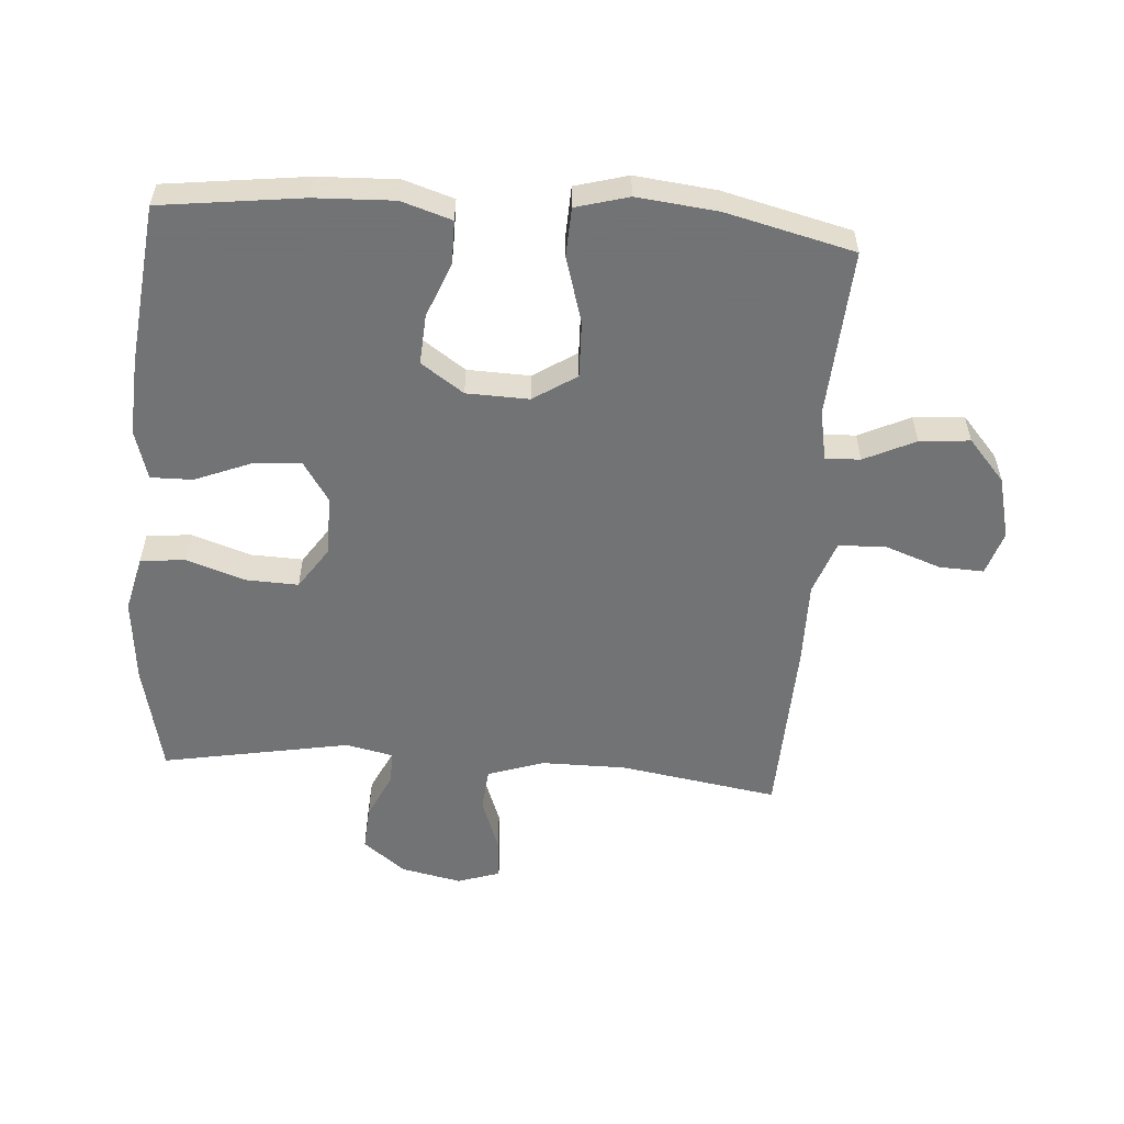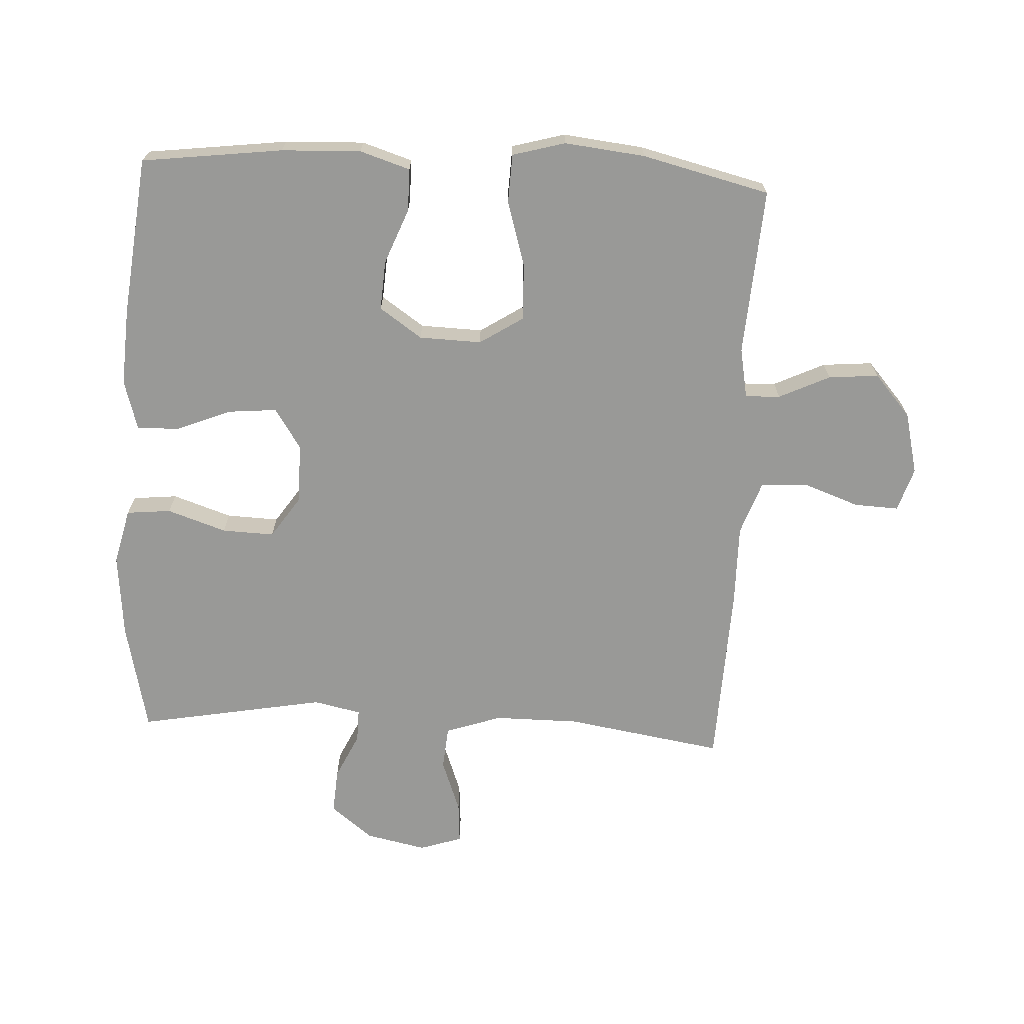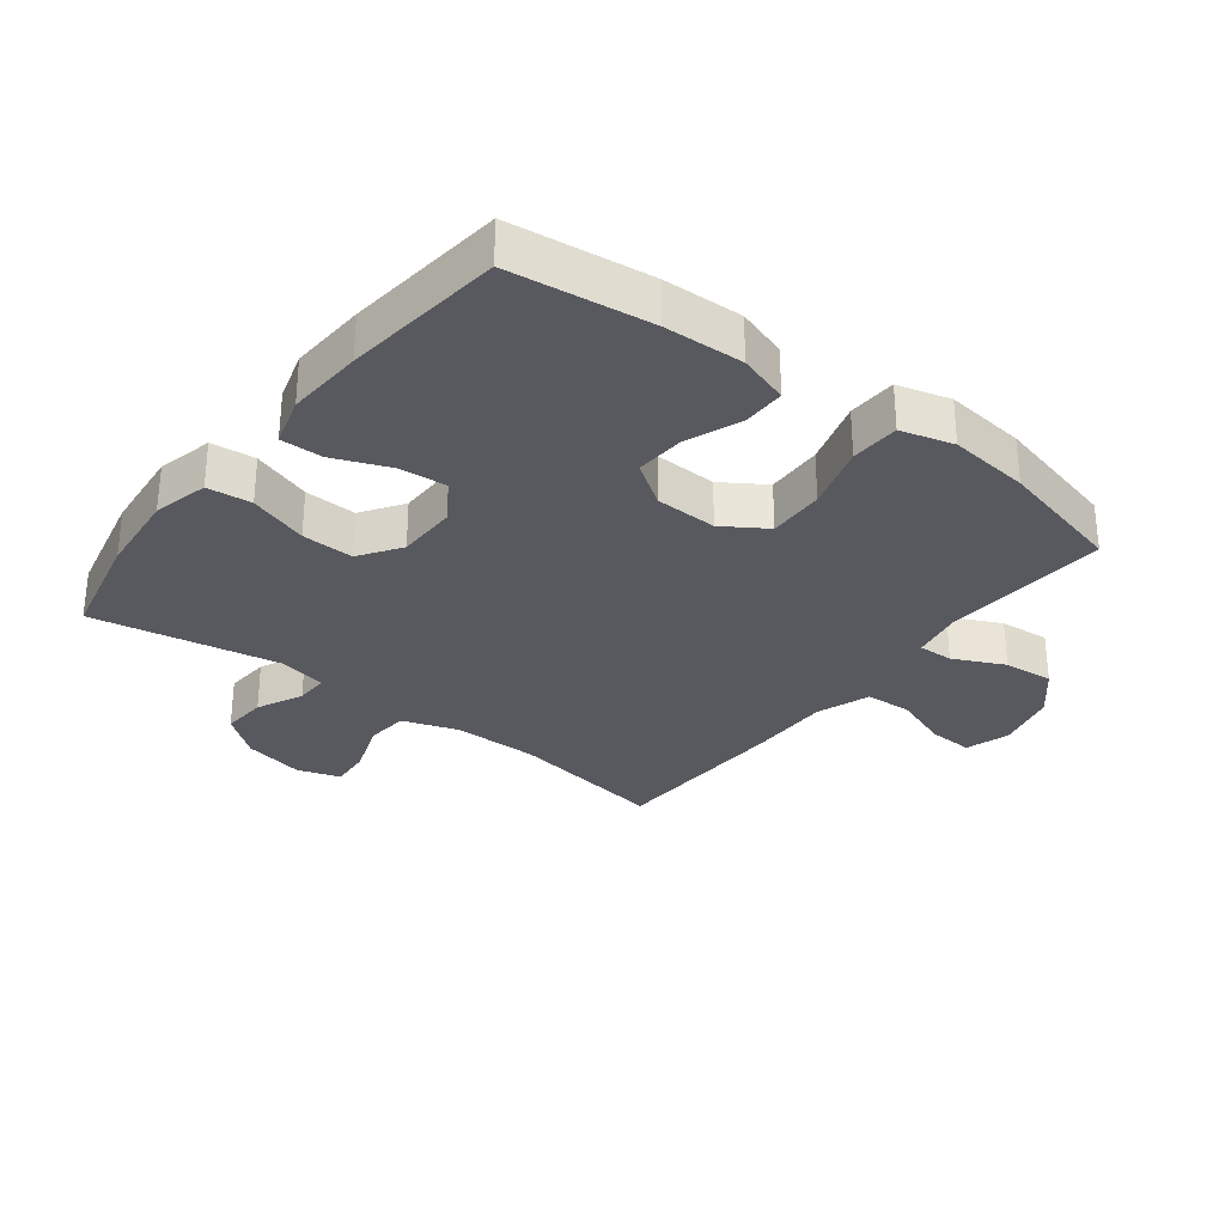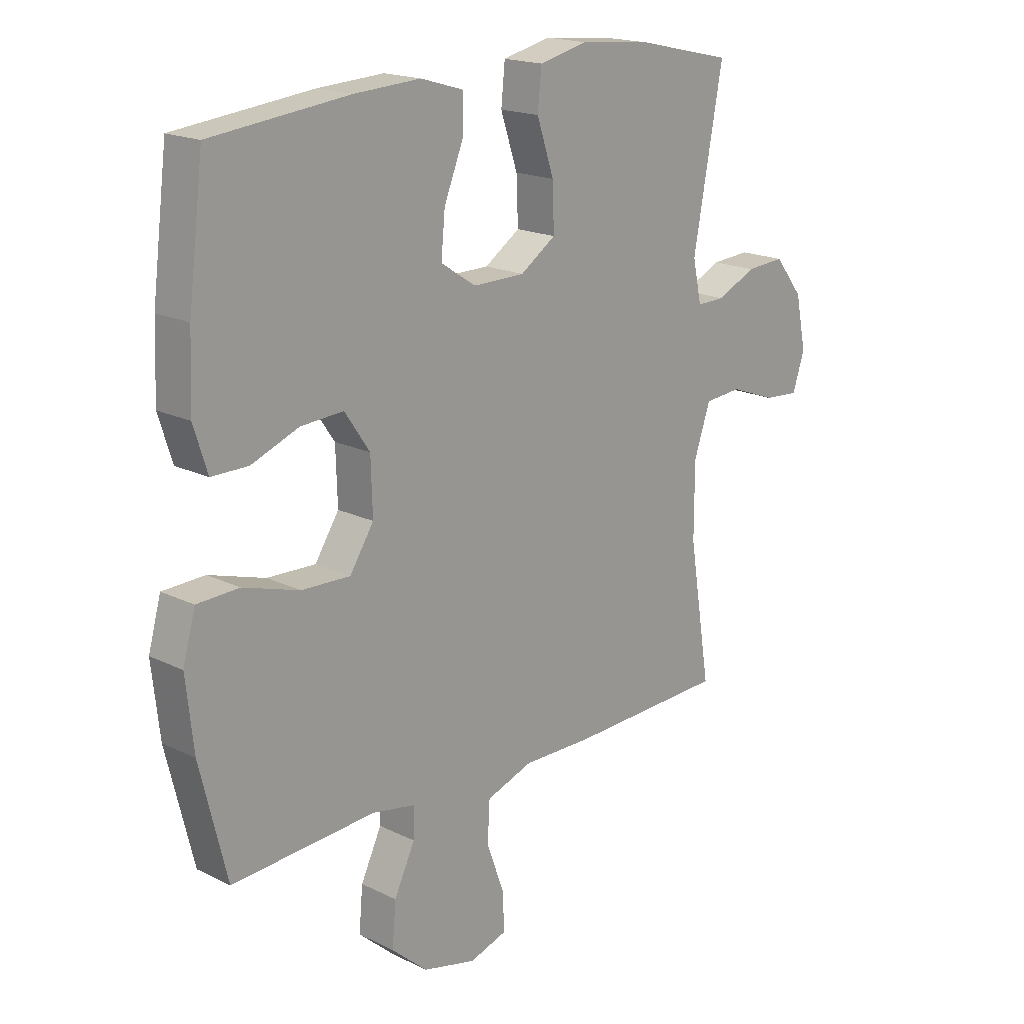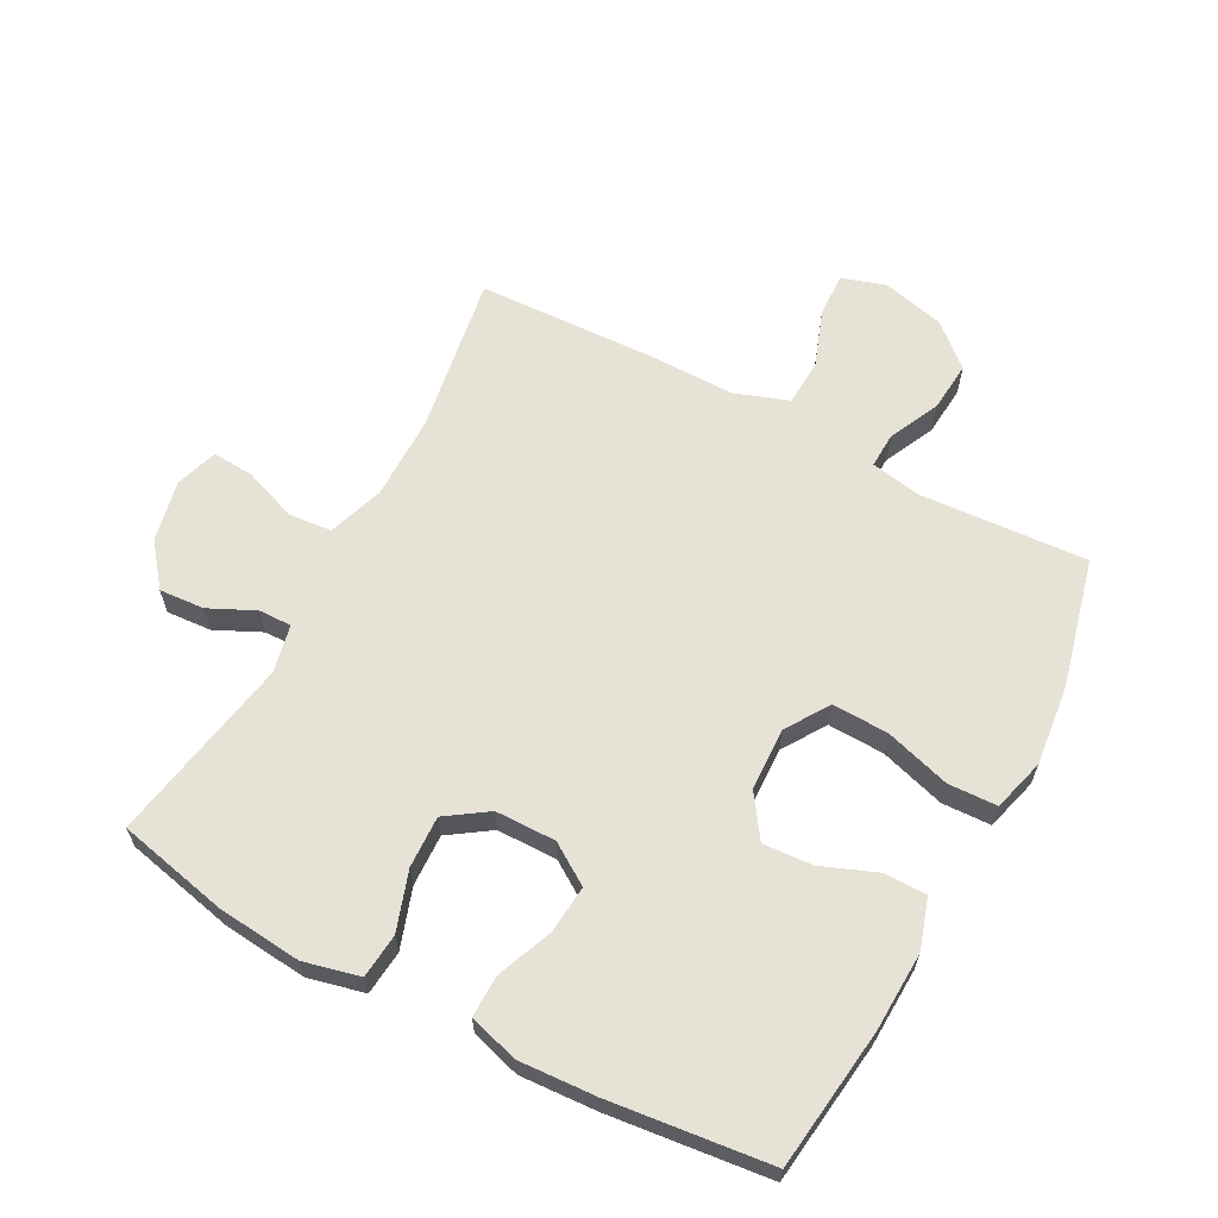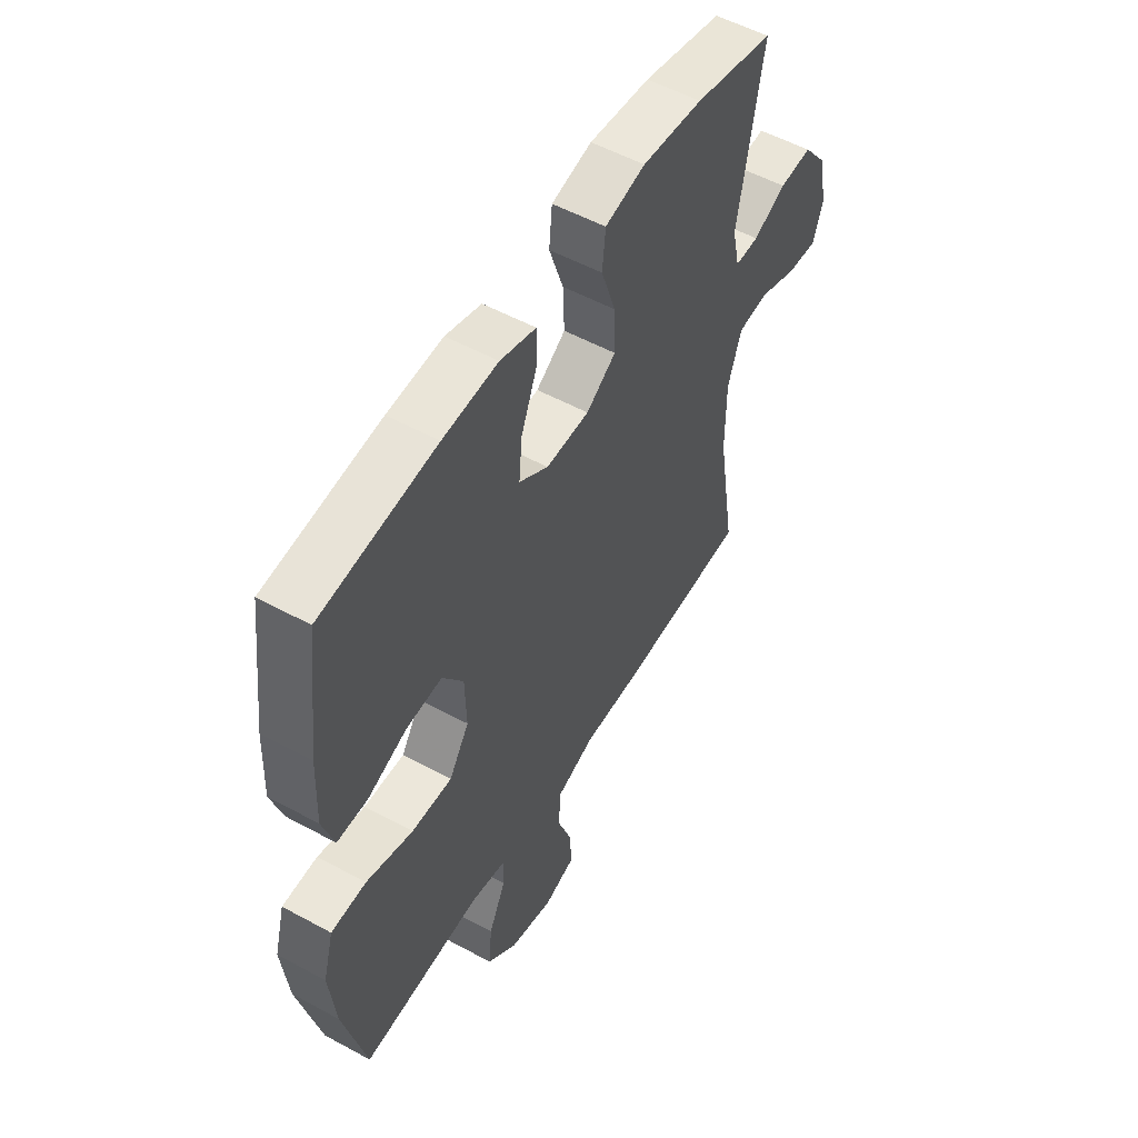
<metadata>
{"format":"obj","ext":"obj","renderer":"f3d","projection":"perspective","resolution":1024,"background":"white","views":[{"elev":-55.7,"azim":85.8,"up":"+Y"},{"elev":-68.8,"azim":87.0,"up":"+Y"},{"elev":-30.3,"azim":52.3,"up":"+Y"},{"elev":18.2,"azim":133.6,"up":"+Z"},{"elev":63.2,"azim":28.0,"up":"+Y"},{"elev":54.0,"azim":120.1,"up":"+Z"}]}
</metadata>
<code>
v 0.5 0.07 -0.5
v 0.236 0.07 -0.483
v 0.157 0.07 -0.498
v 0.159 0.07 -0.553
v 0.197 0.07 -0.633
v 0.204 0.07 -0.712
v 0.138 0.07 -0.77
v 0.04 0.07 -0.794
v -0.029 0.07 -0.772
v -0.026 0.07 -0.702
v 0.006 0.07 -0.613
v 0.002 0.07 -0.54
v -0.083 0.07 -0.51
v -0.212 0.07 -0.511
v -0.5 0.07 -0.5
v -0.46 0.07 -0.251
v -0.46 0.07 -0.117
v -0.49 0.07 -0.029
v -0.558 0.07 -0.023
v -0.642 0.07 -0.054
v -0.707 0.07 -0.059
v -0.729 0.07 0.008
v -0.709 0.07 0.104
v -0.657 0.07 0.17
v -0.586 0.07 0.165
v -0.514 0.07 0.131
v -0.462 0.07 0.13
v -0.446 0.07 0.205
v -0.5 0.07 0.5
v -0.326 0.07 0.539
v -0.193 0.07 0.552
v -0.105 0.07 0.531
v -0.098 0.07 0.461
v -0.129 0.07 0.368
v -0.132 0.07 0.286
v -0.067 0.07 0.242
v 0.028 0.07 0.241
v 0.092 0.07 0.283
v 0.085 0.07 0.359
v 0.05 0.07 0.446
v 0.049 0.07 0.512
v 0.127 0.07 0.535
v 0.248 0.07 0.528
v 0.5 0.07 0.5
v 0.528 0.07 0.278
v 0.533 0.07 0.153
v 0.508 0.07 0.074
v 0.441 0.07 0.074
v 0.354 0.07 0.108
v 0.276 0.07 0.113
v 0.23 0.07 0.046
v 0.227 0.07 -0.052
v 0.271 0.07 -0.12
v 0.36 0.07 -0.117
v 0.463 0.07 -0.086
v 0.54 0.07 -0.089
v 0.563 0.07 -0.172
v 0.549 0.07 -0.299
v 0.5 0 -0.5
v 0.236 0 -0.483
v 0.157 0 -0.498
v 0.159 0 -0.553
v 0.197 0 -0.633
v 0.204 0 -0.712
v 0.138 0 -0.77
v 0.04 0 -0.794
v -0.029 0 -0.772
v -0.026 0 -0.702
v 0.006 0 -0.613
v 0.002 0 -0.54
v -0.083 0 -0.51
v -0.212 0 -0.511
v -0.5 0 -0.5
v -0.46 0 -0.251
v -0.46 0 -0.117
v -0.49 0 -0.029
v -0.558 0 -0.023
v -0.642 0 -0.054
v -0.707 0 -0.059
v -0.729 0 0.008
v -0.709 0 0.104
v -0.657 0 0.17
v -0.586 0 0.165
v -0.514 0 0.131
v -0.462 0 0.13
v -0.446 0 0.205
v -0.5 0 0.5
v -0.326 0 0.539
v -0.193 0 0.552
v -0.105 0 0.531
v -0.098 0 0.461
v -0.129 0 0.368
v -0.132 0 0.286
v -0.067 0 0.242
v 0.028 0 0.241
v 0.092 0 0.283
v 0.085 0 0.359
v 0.05 0 0.446
v 0.049 0 0.512
v 0.127 0 0.535
v 0.248 0 0.528
v 0.5 0 0.5
v 0.528 0 0.278
v 0.533 0 0.153
v 0.508 0 0.074
v 0.441 0 0.074
v 0.354 0 0.108
v 0.276 0 0.113
v 0.23 0 0.046
v 0.227 0 -0.052
v 0.271 0 -0.12
v 0.36 0 -0.117
v 0.463 0 -0.086
v 0.54 0 -0.089
v 0.563 0 -0.172
v 0.549 0 -0.299
f 57 58 1 2
f 54 55 56 57
f 53 54 57 2
f 52 53 2 3
f 51 52 3
f 46 47 48 49
f 46 49 50
f 45 46 50
f 44 45 50
f 43 44 50 51
f 39 40 41 42
f 38 39 42 43
f 31 32 33 34
f 31 34 35
f 28 29 30 31
f 27 28 31 35
f 23 24 25 26
f 23 26 27
f 22 23 27
f 19 20 21 22
f 18 19 22 27
f 17 18 27 35
f 13 14 15 16
f 12 13 16 17
f 8 9 10 11
f 8 11 12
f 7 8 12
f 4 5 6 7
f 3 4 7 12
f 38 43 51 3
f 12 17 35 36
f 12 36 37
f 3 12 37 38
f 60 59 116 115
f 115 114 113 112
f 60 115 112 111
f 61 60 111 110
f 61 110 109
f 107 106 105 104
f 108 107 104
f 108 104 103
f 108 103 102
f 109 108 102 101
f 100 99 98 97
f 101 100 97 96
f 92 91 90 89
f 93 92 89
f 89 88 87 86
f 93 89 86 85
f 84 83 82 81
f 85 84 81
f 85 81 80
f 80 79 78 77
f 85 80 77 76
f 93 85 76 75
f 74 73 72 71
f 75 74 71 70
f 69 68 67 66
f 70 69 66
f 70 66 65
f 65 64 63 62
f 70 65 62 61
f 61 109 101 96
f 94 93 75 70
f 95 94 70
f 96 95 70 61
f 1 59 60 2
f 2 60 61 3
f 3 61 62 4
f 4 62 63 5
f 5 63 64 6
f 6 64 65 7
f 7 65 66 8
f 8 66 67 9
f 9 67 68 10
f 10 68 69 11
f 11 69 70 12
f 12 70 71 13
f 13 71 72 14
f 14 72 73 15
f 15 73 74 16
f 16 74 75 17
f 17 75 76 18
f 18 76 77 19
f 19 77 78 20
f 20 78 79 21
f 21 79 80 22
f 22 80 81 23
f 23 81 82 24
f 24 82 83 25
f 25 83 84 26
f 26 84 85 27
f 27 85 86 28
f 28 86 87 29
f 29 87 88 30
f 30 88 89 31
f 31 89 90 32
f 32 90 91 33
f 33 91 92 34
f 34 92 93 35
f 35 93 94 36
f 36 94 95 37
f 37 95 96 38
f 38 96 97 39
f 39 97 98 40
f 40 98 99 41
f 41 99 100 42
f 42 100 101 43
f 43 101 102 44
f 44 102 103 45
f 45 103 104 46
f 46 104 105 47
f 47 105 106 48
f 48 106 107 49
f 49 107 108 50
f 50 108 109 51
f 51 109 110 52
f 52 110 111 53
f 53 111 112 54
f 54 112 113 55
f 55 113 114 56
f 56 114 115 57
f 57 115 116 58
f 58 116 59 1

</code>
